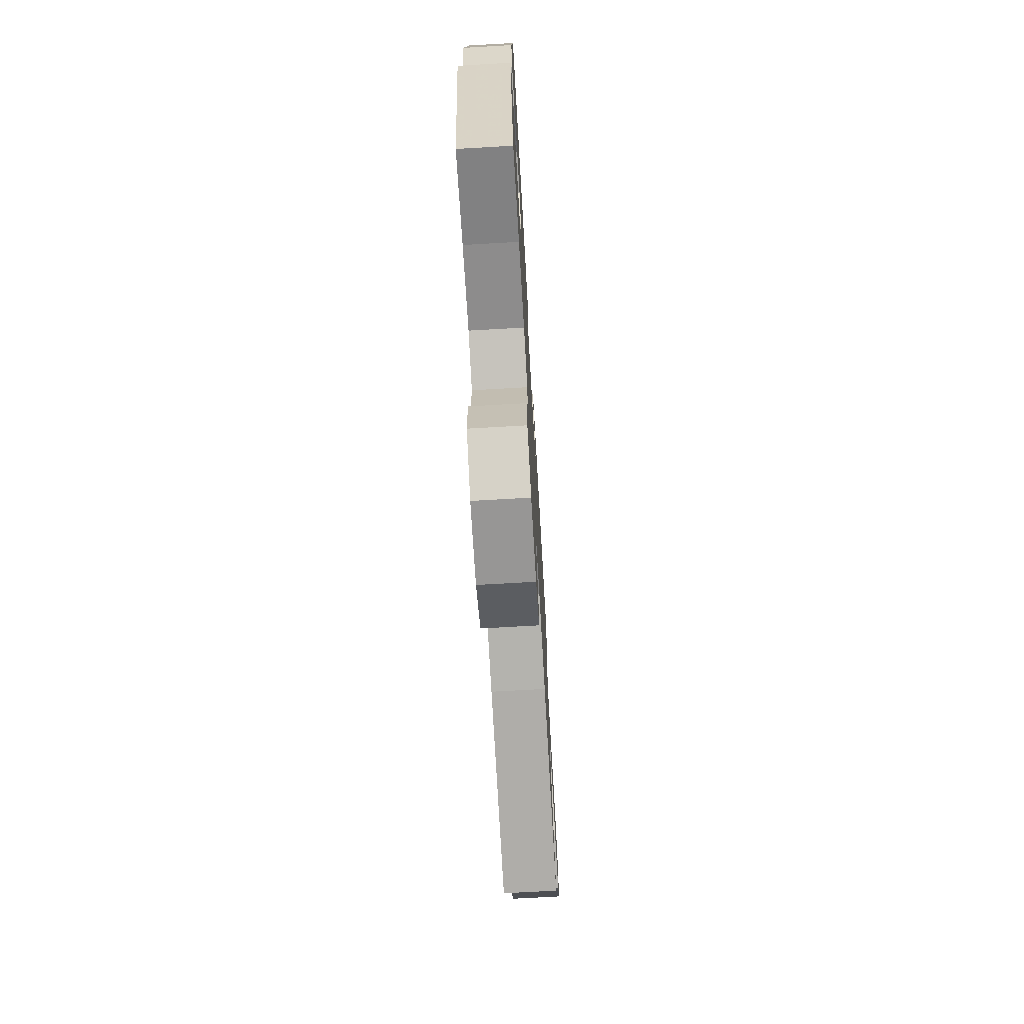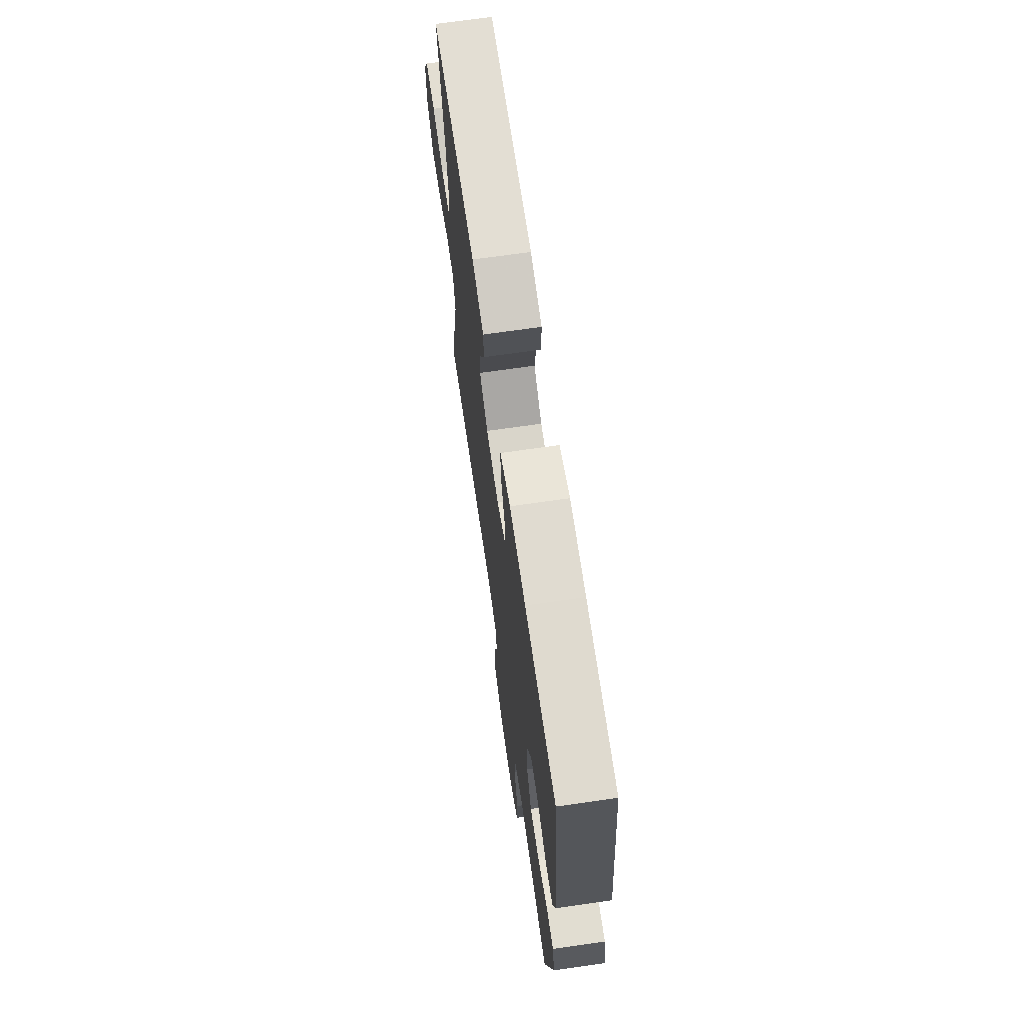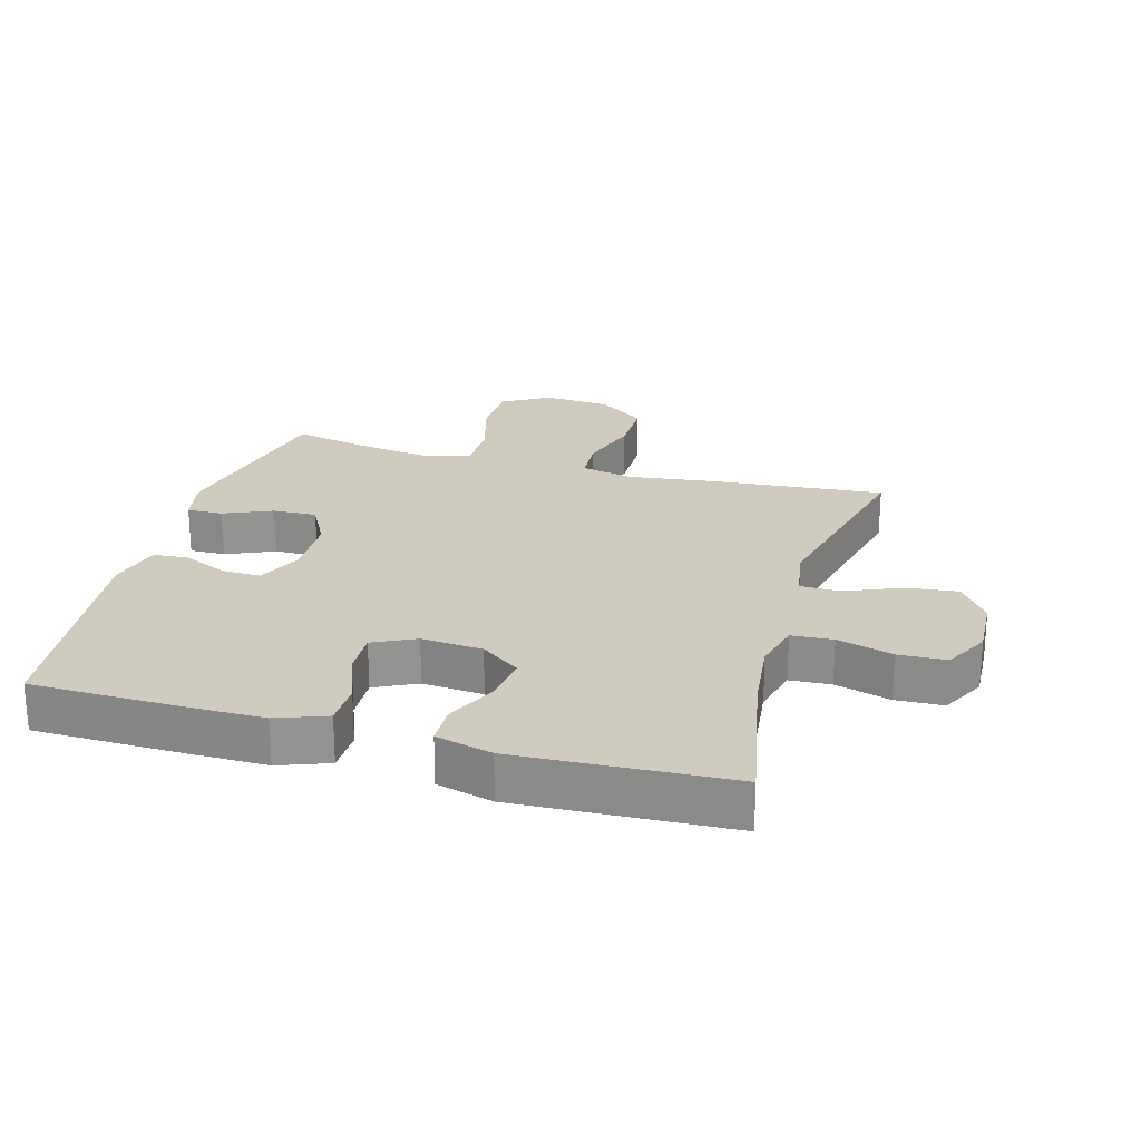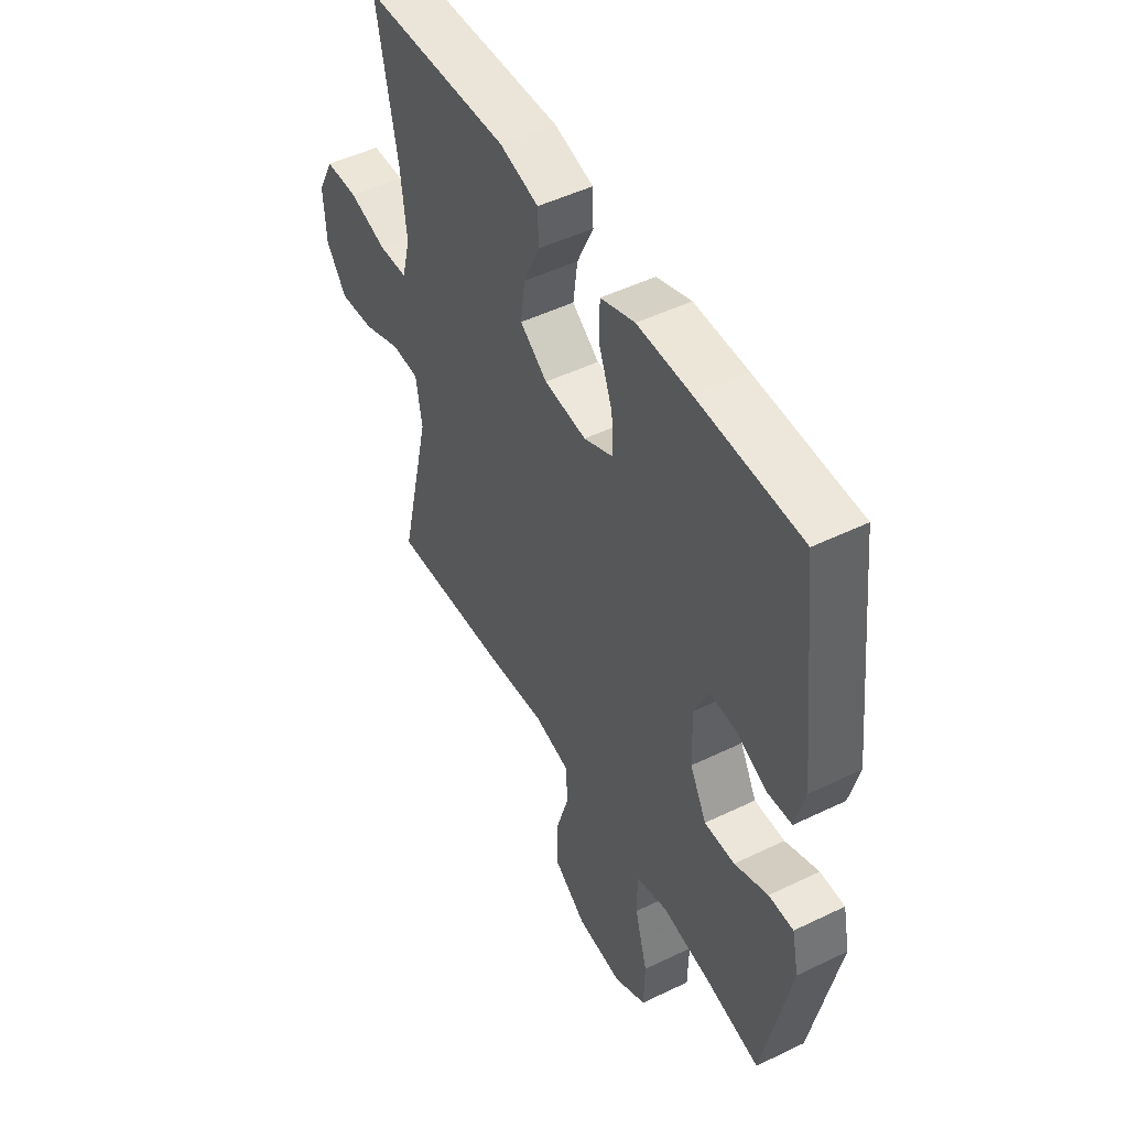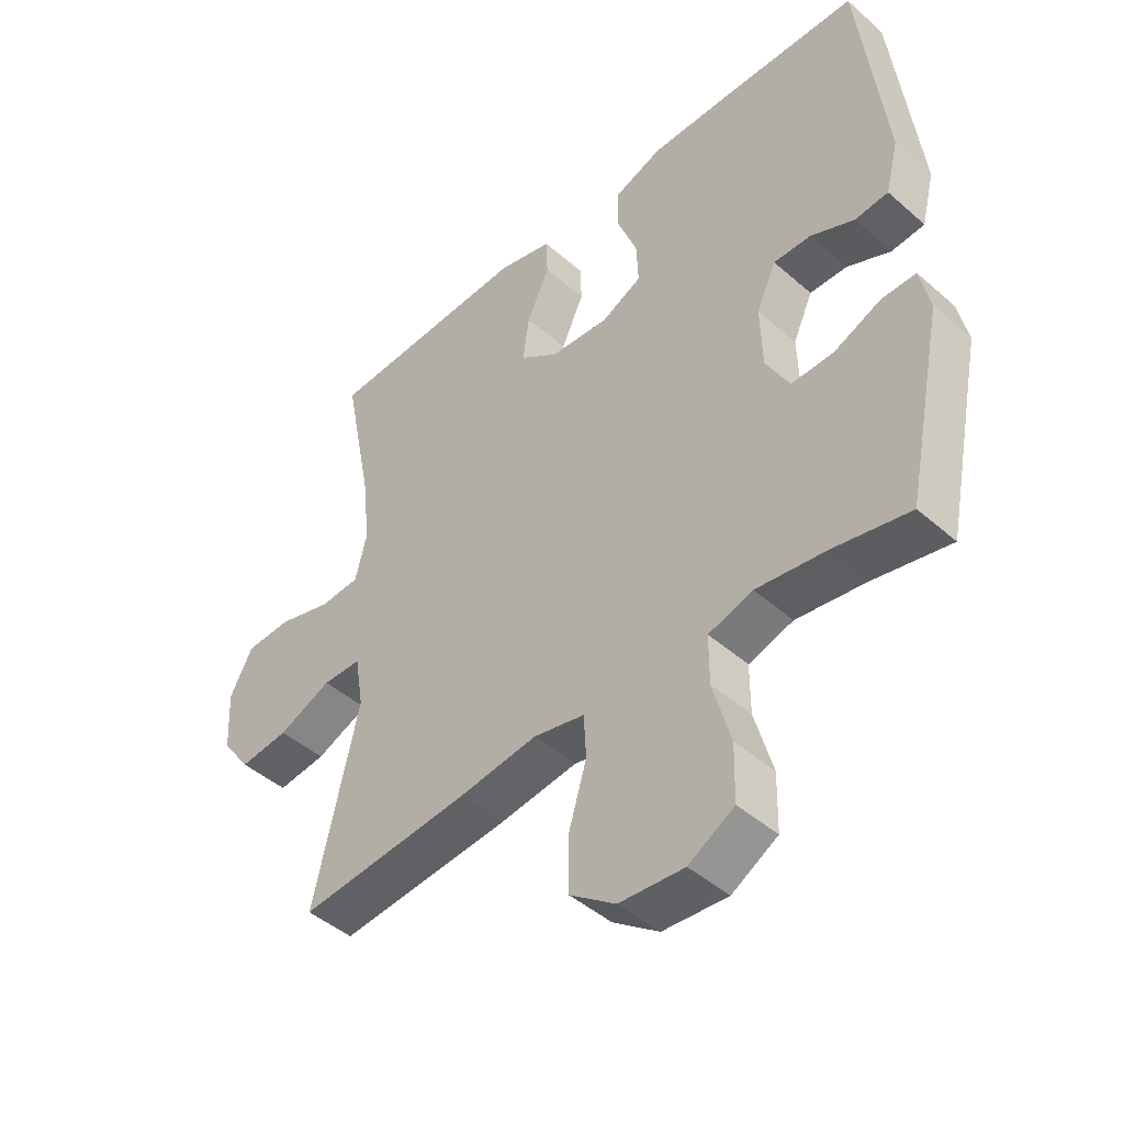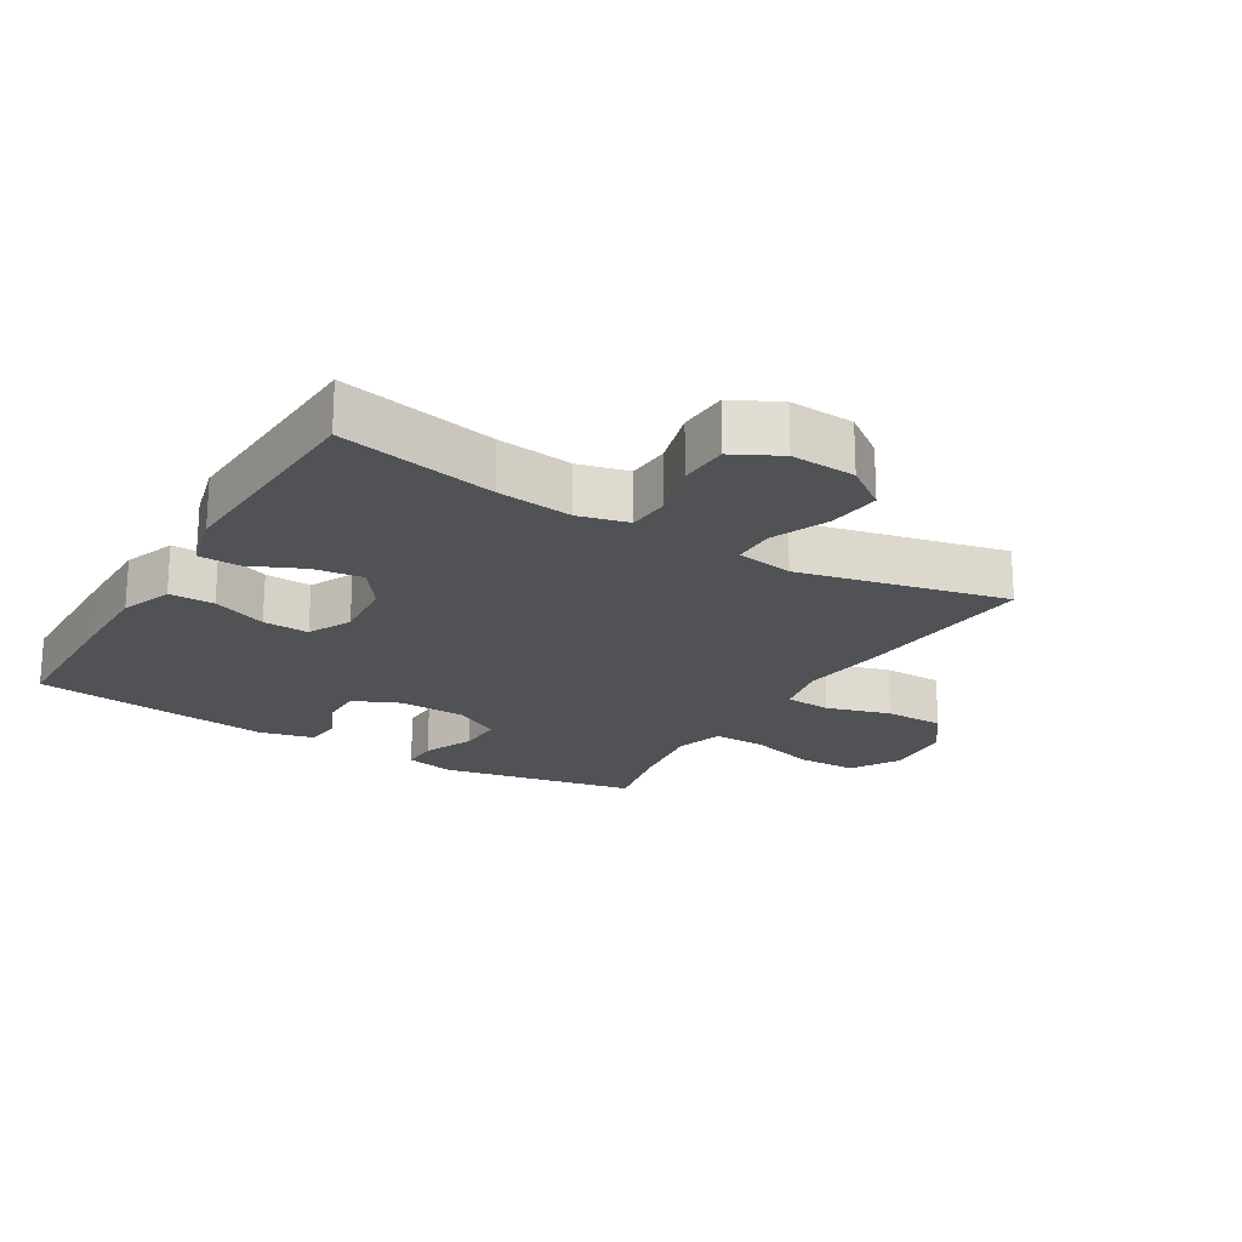
<metadata>
{"format":"obj","ext":"obj","renderer":"f3d","projection":"perspective","resolution":1024,"background":"white","views":[{"elev":-72.3,"azim":-86.7,"up":"+Z"},{"elev":69.9,"azim":-98.2,"up":"+Z"},{"elev":23.7,"azim":15.8,"up":"+Y"},{"elev":49.3,"azim":-118.2,"up":"+Z"},{"elev":-45.5,"azim":-135.1,"up":"+Z"},{"elev":-20.9,"azim":58.8,"up":"+Y"}]}
</metadata>
<code>
v -0.5 0.07 0.5
v -0.266 0.07 0.504
v -0.145 0.07 0.504
v -0.067 0.07 0.475
v -0.066 0.07 0.407
v -0.098 0.07 0.324
v -0.101 0.07 0.254
v -0.035 0.07 0.222
v 0.061 0.07 0.23
v 0.123 0.07 0.275
v 0.113 0.07 0.35
v 0.076 0.07 0.431
v 0.078 0.07 0.493
v 0.166 0.07 0.516
v 0.5 0.07 0.5
v 0.453 0.07 0.262
v 0.44 0.07 0.147
v 0.459 0.07 0.071
v 0.524 0.07 0.067
v 0.611 0.07 0.092
v 0.686 0.07 0.089
v 0.723 0.07 0.018
v 0.718 0.07 -0.08
v 0.671 0.07 -0.145
v 0.591 0.07 -0.136
v 0.504 0.07 -0.099
v 0.441 0.07 -0.1
v 0.427 0.07 -0.186
v 0.5 0.07 -0.5
v 0.22 0.07 -0.475
v 0.093 0.07 -0.458
v 0.01 0.07 -0.476
v 0.006 0.07 -0.546
v 0.035 0.07 -0.643
v 0.035 0.07 -0.734
v -0.039 0.07 -0.788
v -0.144 0.07 -0.796
v -0.218 0.07 -0.753
v -0.22 0.07 -0.663
v -0.191 0.07 -0.559
v -0.191 0.07 -0.48
v -0.263 0.07 -0.458
v -0.376 0.07 -0.474
v -0.5 0.07 -0.5
v -0.561 0.07 -0.202
v -0.545 0.07 -0.128
v -0.489 0.07 -0.129
v -0.413 0.07 -0.162
v -0.344 0.07 -0.164
v -0.306 0.07 -0.093
v -0.303 0.07 0.009
v -0.335 0.07 0.08
v -0.396 0.07 0.079
v -0.467 0.07 0.047
v -0.521 0.07 0.052
v -0.542 0.07 0.136
v -0.5 0 0.5
v -0.266 0 0.504
v -0.145 0 0.504
v -0.067 0 0.475
v -0.066 0 0.407
v -0.098 0 0.324
v -0.101 0 0.254
v -0.035 0 0.222
v 0.061 0 0.23
v 0.123 0 0.275
v 0.113 0 0.35
v 0.076 0 0.431
v 0.078 0 0.493
v 0.166 0 0.516
v 0.5 0 0.5
v 0.453 0 0.262
v 0.44 0 0.147
v 0.459 0 0.071
v 0.524 0 0.067
v 0.611 0 0.092
v 0.686 0 0.089
v 0.723 0 0.018
v 0.718 0 -0.08
v 0.671 0 -0.145
v 0.591 0 -0.136
v 0.504 0 -0.099
v 0.441 0 -0.1
v 0.427 0 -0.186
v 0.5 0 -0.5
v 0.22 0 -0.475
v 0.093 0 -0.458
v 0.01 0 -0.476
v 0.006 0 -0.546
v 0.035 0 -0.643
v 0.035 0 -0.734
v -0.039 0 -0.788
v -0.144 0 -0.796
v -0.218 0 -0.753
v -0.22 0 -0.663
v -0.191 0 -0.559
v -0.191 0 -0.48
v -0.263 0 -0.458
v -0.376 0 -0.474
v -0.5 0 -0.5
v -0.561 0 -0.202
v -0.545 0 -0.128
v -0.489 0 -0.129
v -0.413 0 -0.162
v -0.344 0 -0.164
v -0.306 0 -0.093
v -0.303 0 0.009
v -0.335 0 0.08
v -0.396 0 0.079
v -0.467 0 0.047
v -0.521 0 0.052
v -0.542 0 0.136
f 53 54 55 56
f 52 53 56 1
f 51 52 1 2
f 50 51 2 3
f 45 46 47 48
f 43 44 45 48
f 42 43 48 49
f 41 42 49 50
f 37 38 39 40
f 37 40 41
f 36 37 41
f 33 34 35 36
f 32 33 36 41
f 31 32 41 50
f 28 29 30 31
f 27 28 31 50
f 23 24 25 26
f 19 20 21 22
f 18 19 22 23
f 13 14 15 16
f 11 12 13 16
f 10 11 16 17
f 9 10 17 18
f 3 4 5 6
f 3 6 7
f 50 3 7
f 27 50 7 8
f 18 23 26 27
f 8 9 18 27
f 112 111 110 109
f 57 112 109 108
f 58 57 108 107
f 59 58 107 106
f 104 103 102 101
f 104 101 100 99
f 105 104 99 98
f 106 105 98 97
f 96 95 94 93
f 97 96 93
f 97 93 92
f 92 91 90 89
f 97 92 89 88
f 106 97 88 87
f 87 86 85 84
f 106 87 84 83
f 82 81 80 79
f 78 77 76 75
f 79 78 75 74
f 72 71 70 69
f 72 69 68 67
f 73 72 67 66
f 74 73 66 65
f 62 61 60 59
f 63 62 59
f 63 59 106
f 64 63 106 83
f 83 82 79 74
f 83 74 65 64
f 1 57 58 2
f 2 58 59 3
f 3 59 60 4
f 4 60 61 5
f 5 61 62 6
f 6 62 63 7
f 7 63 64 8
f 8 64 65 9
f 9 65 66 10
f 10 66 67 11
f 11 67 68 12
f 12 68 69 13
f 13 69 70 14
f 14 70 71 15
f 15 71 72 16
f 16 72 73 17
f 17 73 74 18
f 18 74 75 19
f 19 75 76 20
f 20 76 77 21
f 21 77 78 22
f 22 78 79 23
f 23 79 80 24
f 24 80 81 25
f 25 81 82 26
f 26 82 83 27
f 27 83 84 28
f 28 84 85 29
f 29 85 86 30
f 30 86 87 31
f 31 87 88 32
f 32 88 89 33
f 33 89 90 34
f 34 90 91 35
f 35 91 92 36
f 36 92 93 37
f 37 93 94 38
f 38 94 95 39
f 39 95 96 40
f 40 96 97 41
f 41 97 98 42
f 42 98 99 43
f 43 99 100 44
f 44 100 101 45
f 45 101 102 46
f 46 102 103 47
f 47 103 104 48
f 48 104 105 49
f 49 105 106 50
f 50 106 107 51
f 51 107 108 52
f 52 108 109 53
f 53 109 110 54
f 54 110 111 55
f 55 111 112 56
f 56 112 57 1

</code>
